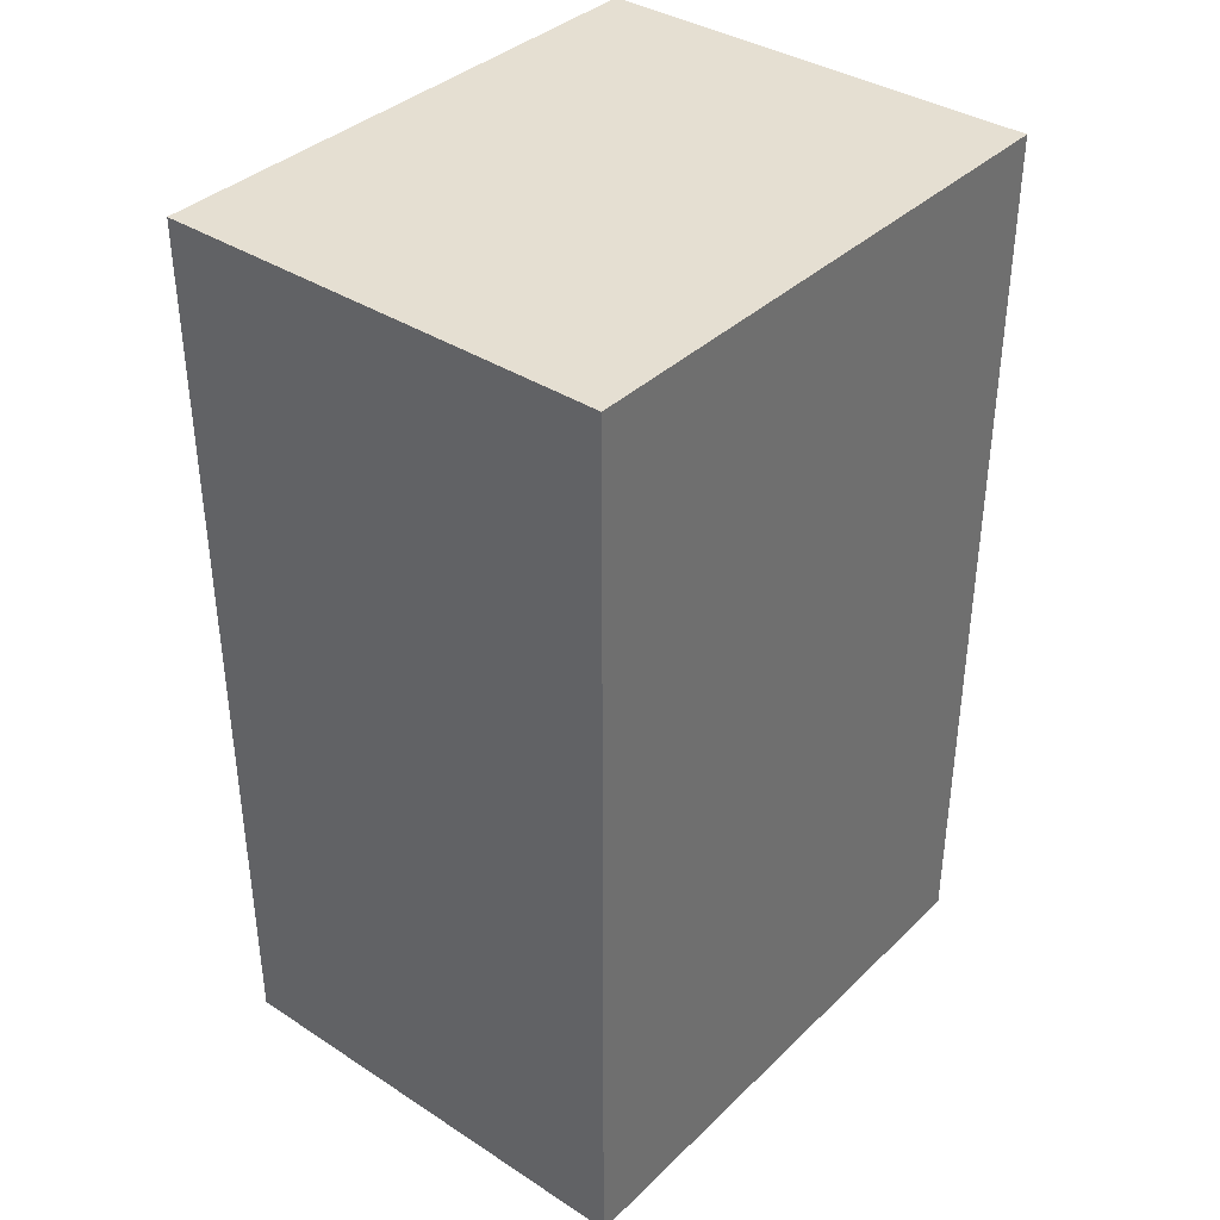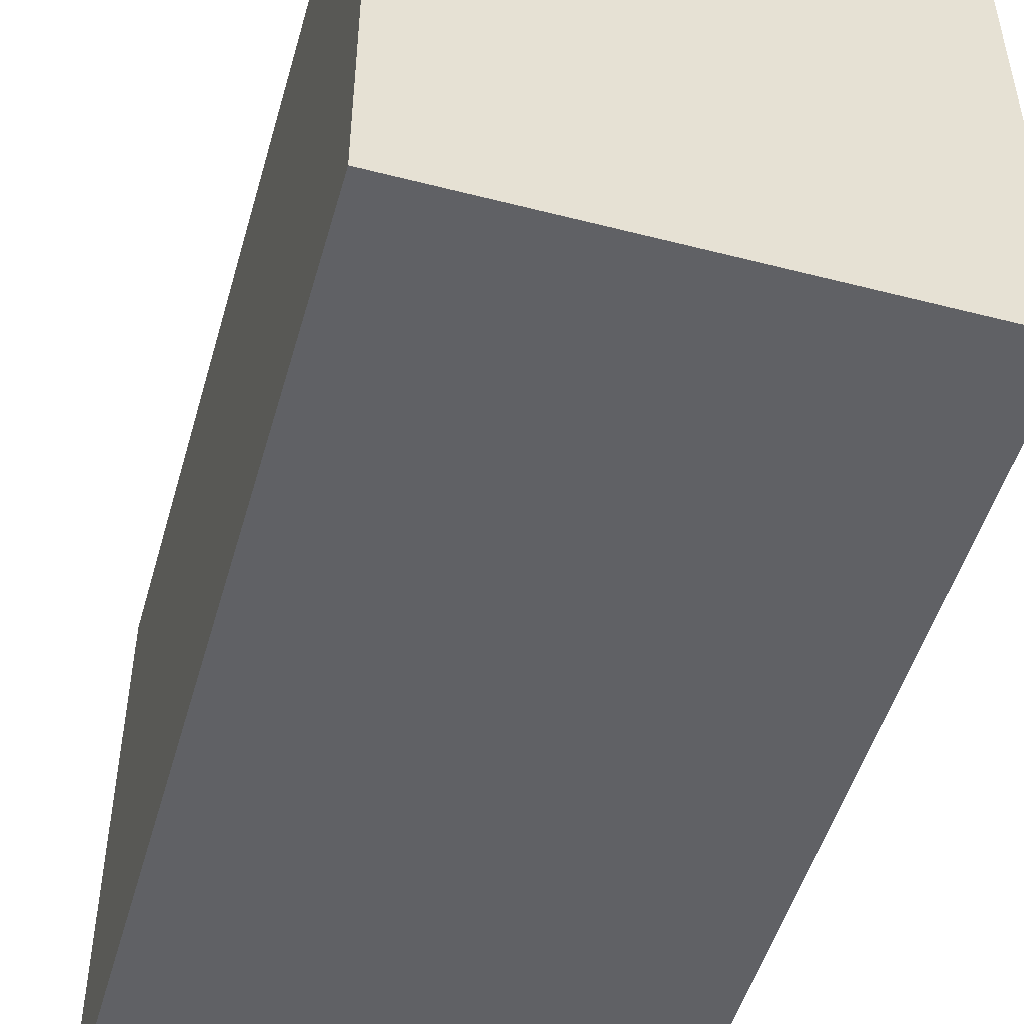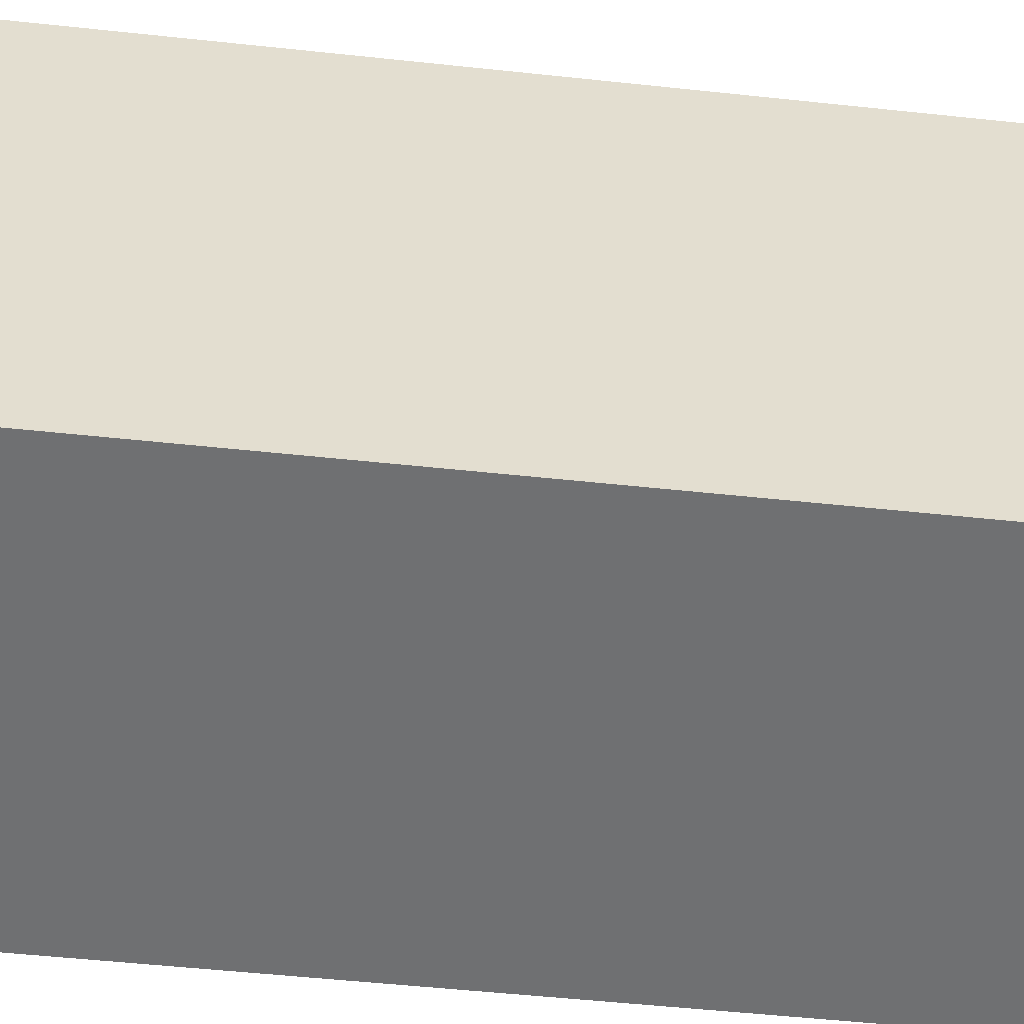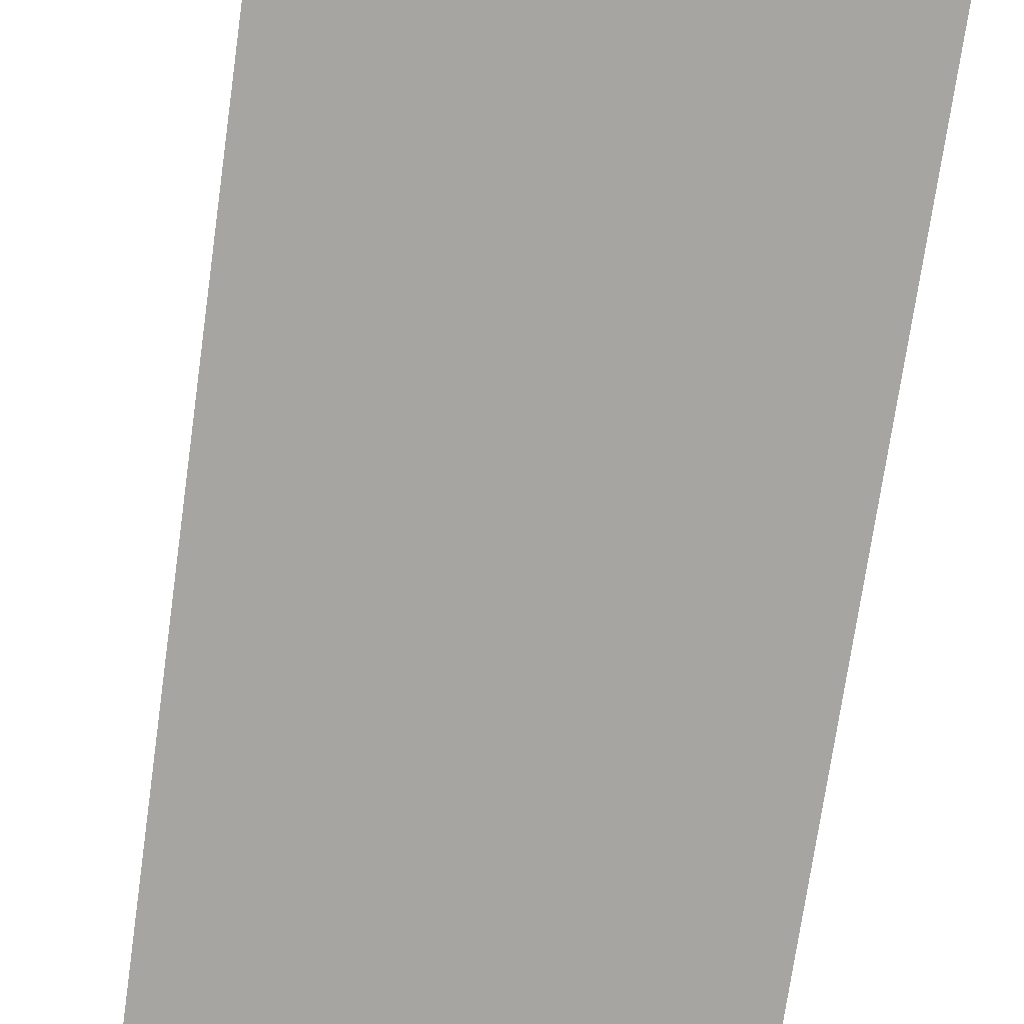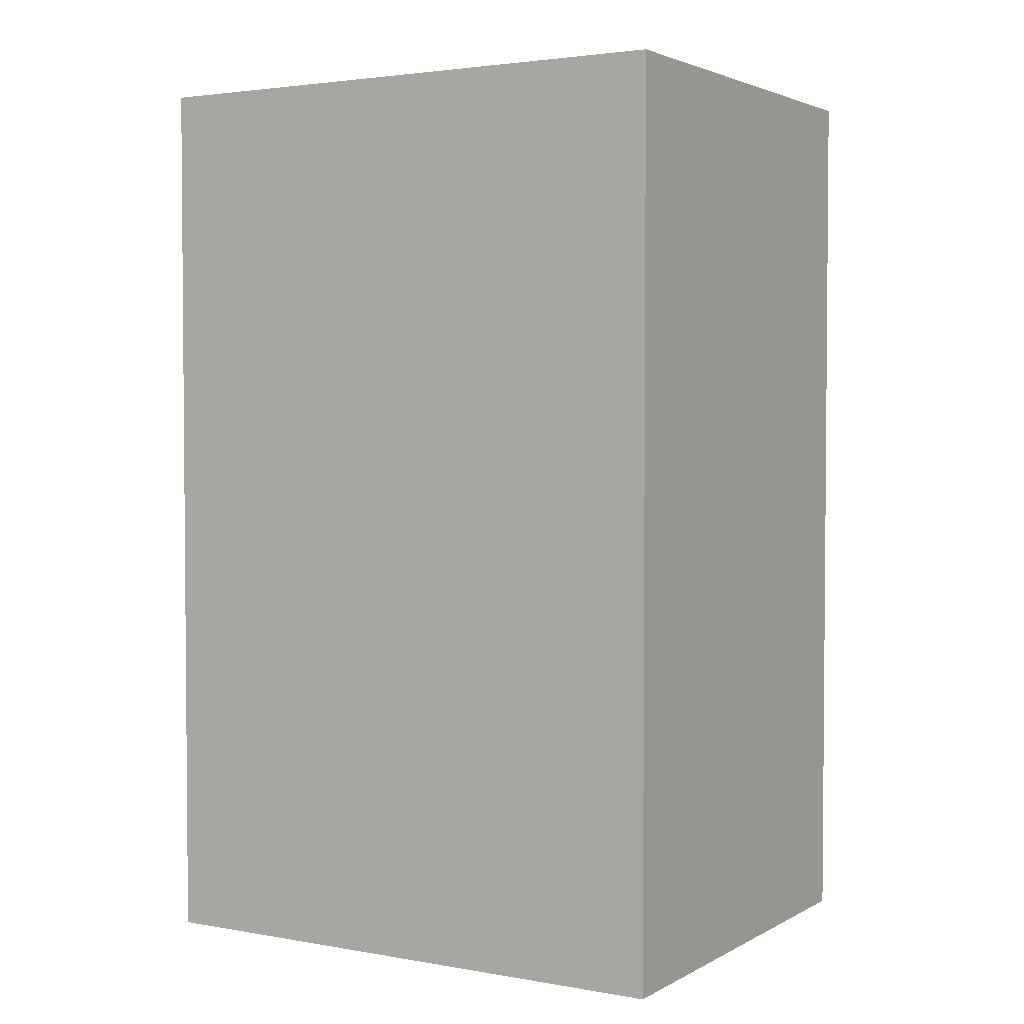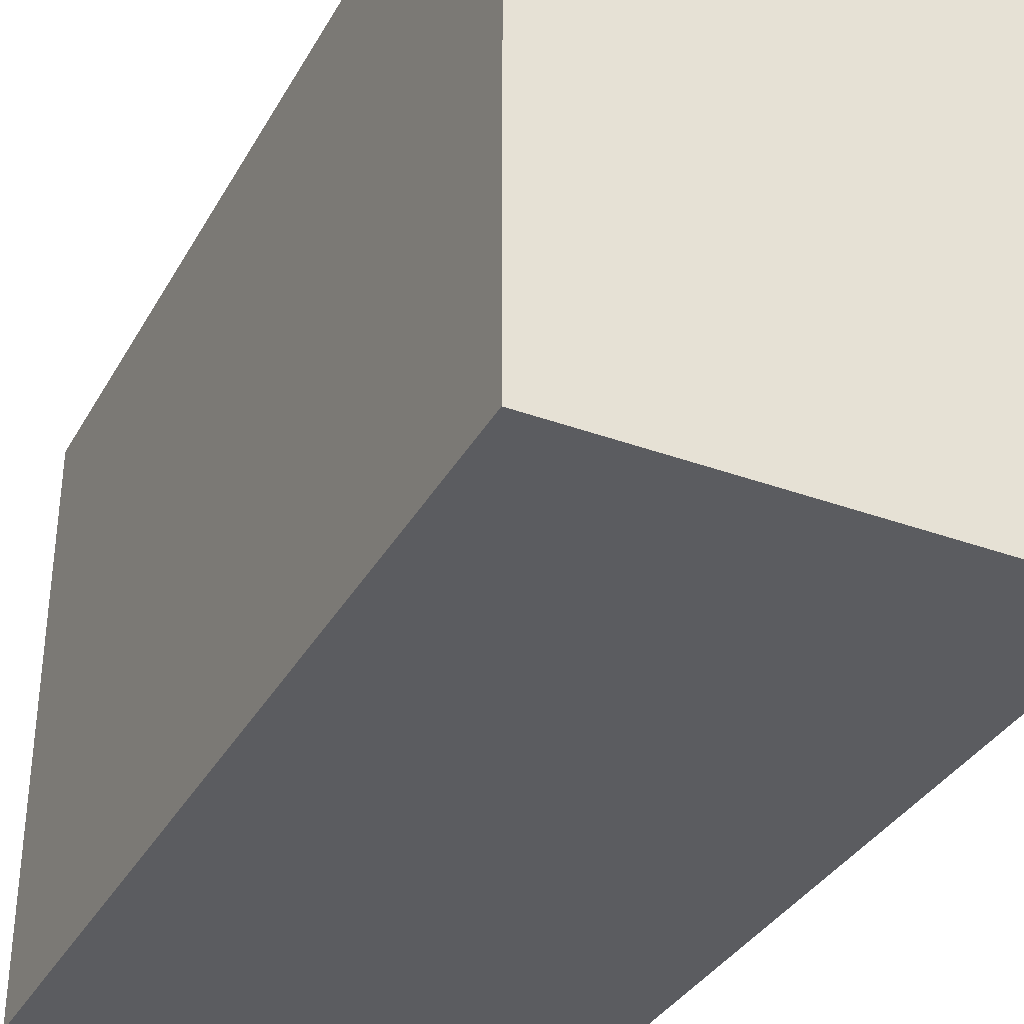
<metadata>
{"format":"obj","ext":"obj","renderer":"f3d","projection":"perspective","resolution":1024,"background":"white","views":[{"elev":37.4,"azim":39.6,"up":"+Y"},{"elev":-50.1,"azim":164.2,"up":"+Z"},{"elev":-54.9,"azim":83.6,"up":"+Z"},{"elev":-73.8,"azim":-8.1,"up":"+Z"},{"elev":2.9,"azim":-59.0,"up":"+Y"},{"elev":-35.1,"azim":-25.9,"up":"+Z"}]}
</metadata>
<code>
g Livre 8
v 4 0 -2
v 4 0 -7
v 4 8 -2
v 4 8 -7
v 8 0 -2
v 8 0 -7
v 8 8 -2
v 8 8 -7
v 4 0 -2
v 4 8 -2
v 8 0 -2
v 8 8 -2
v 4 0 -7
v 4 8 -7
v 5 0 -7
v 5 8 -7
v 7 0 -7
v 7 8 -7
v 8 0 -7
v 8 8 -7
v 4 0 -2
v 8 0 -2
v 5 0 -3
v 7 0 -3
v 4 0 -7
v 5 0 -7
v 7 0 -7
v 8 0 -7
v 4 8 -2
v 8 8 -2
v 5 8 -3
v 7 8 -3
v 4 8 -7
v 5 8 -7
v 7 8 -7
v 8 8 -7
f 3 2 1
f 4 2 3
f 5 6 7
f 7 6 8
f 11 10 9
f 12 10 11
f 13 14 15
f 15 14 16
f 15 16 17
f 17 16 18
f 17 18 19
f 19 18 20
f 23 22 21
f 24 22 23
f 25 23 21
f 26 24 23
f 26 23 25
f 27 22 24
f 27 24 26
f 28 22 27
f 29 30 31
f 31 30 32
f 29 31 33
f 31 32 34
f 33 31 34
f 32 30 35
f 34 32 35
f 35 30 36

</code>
